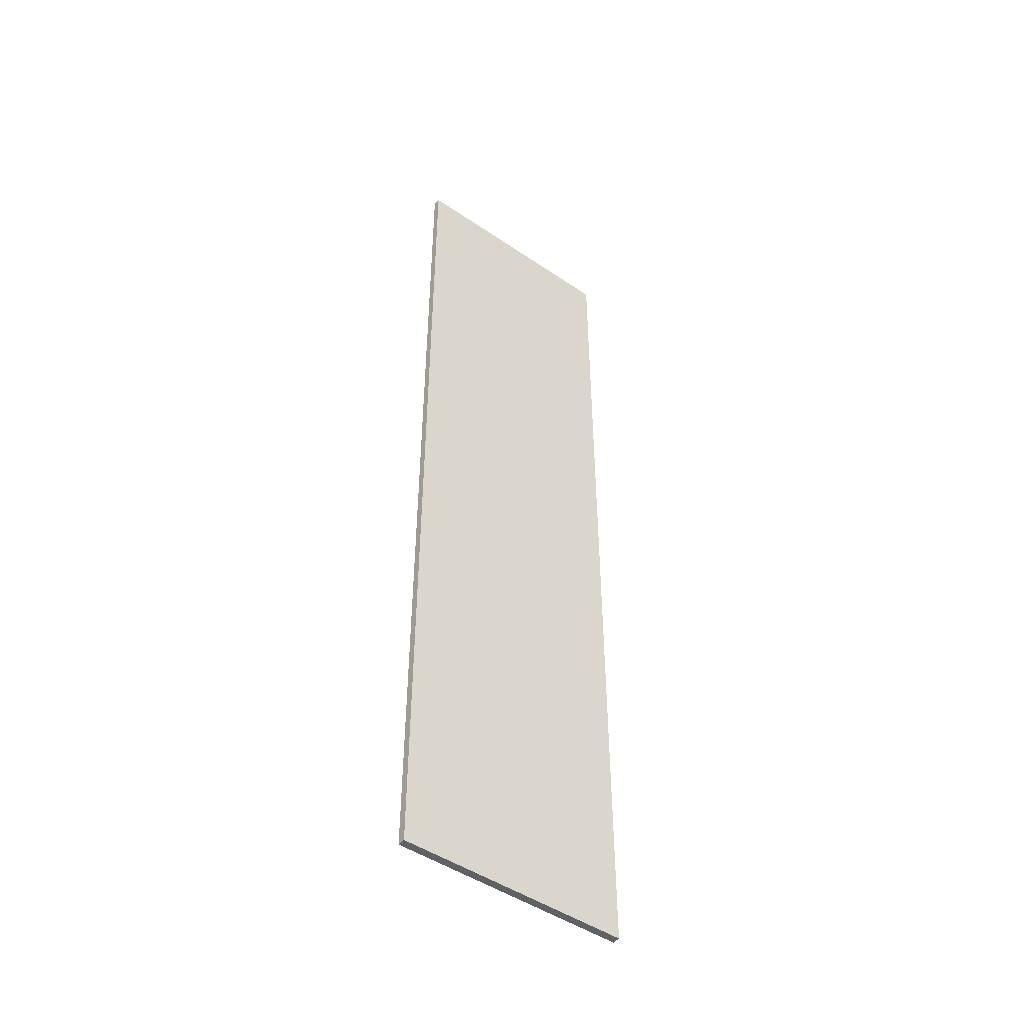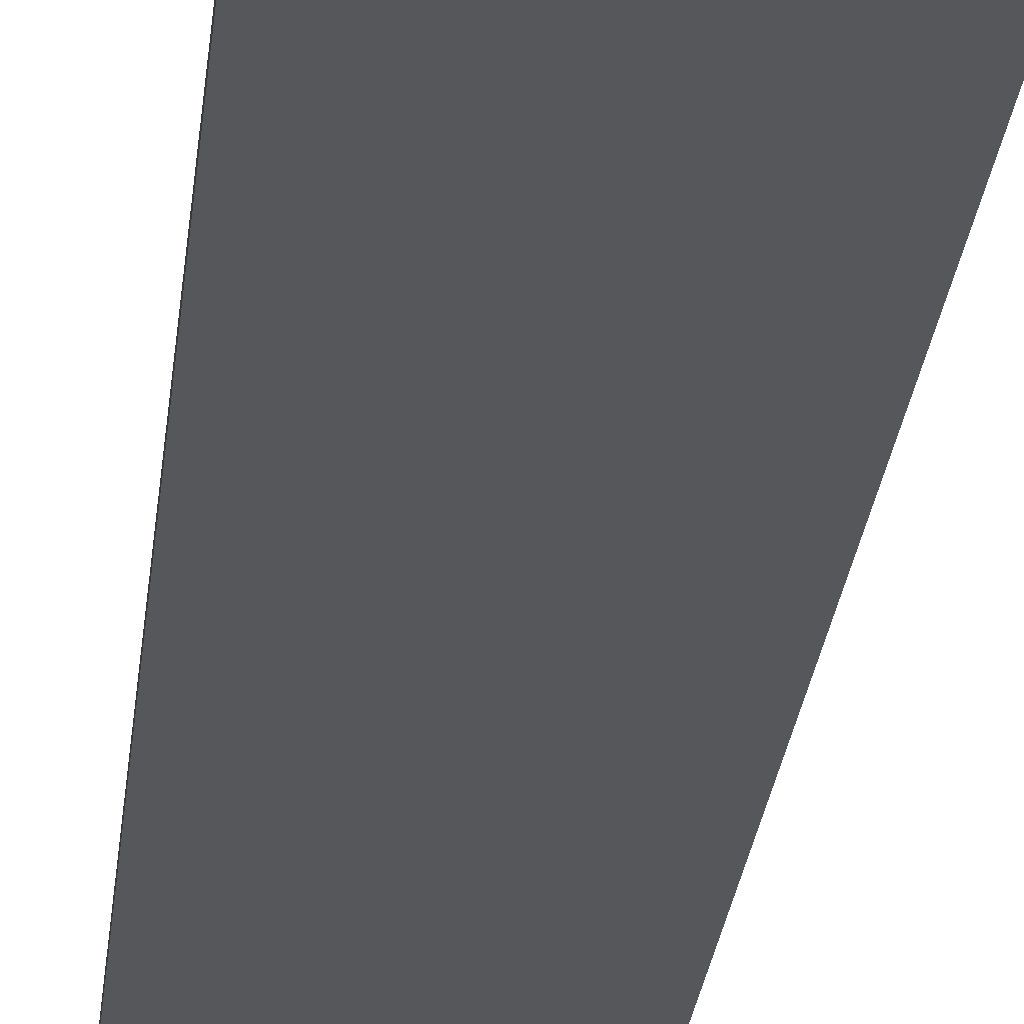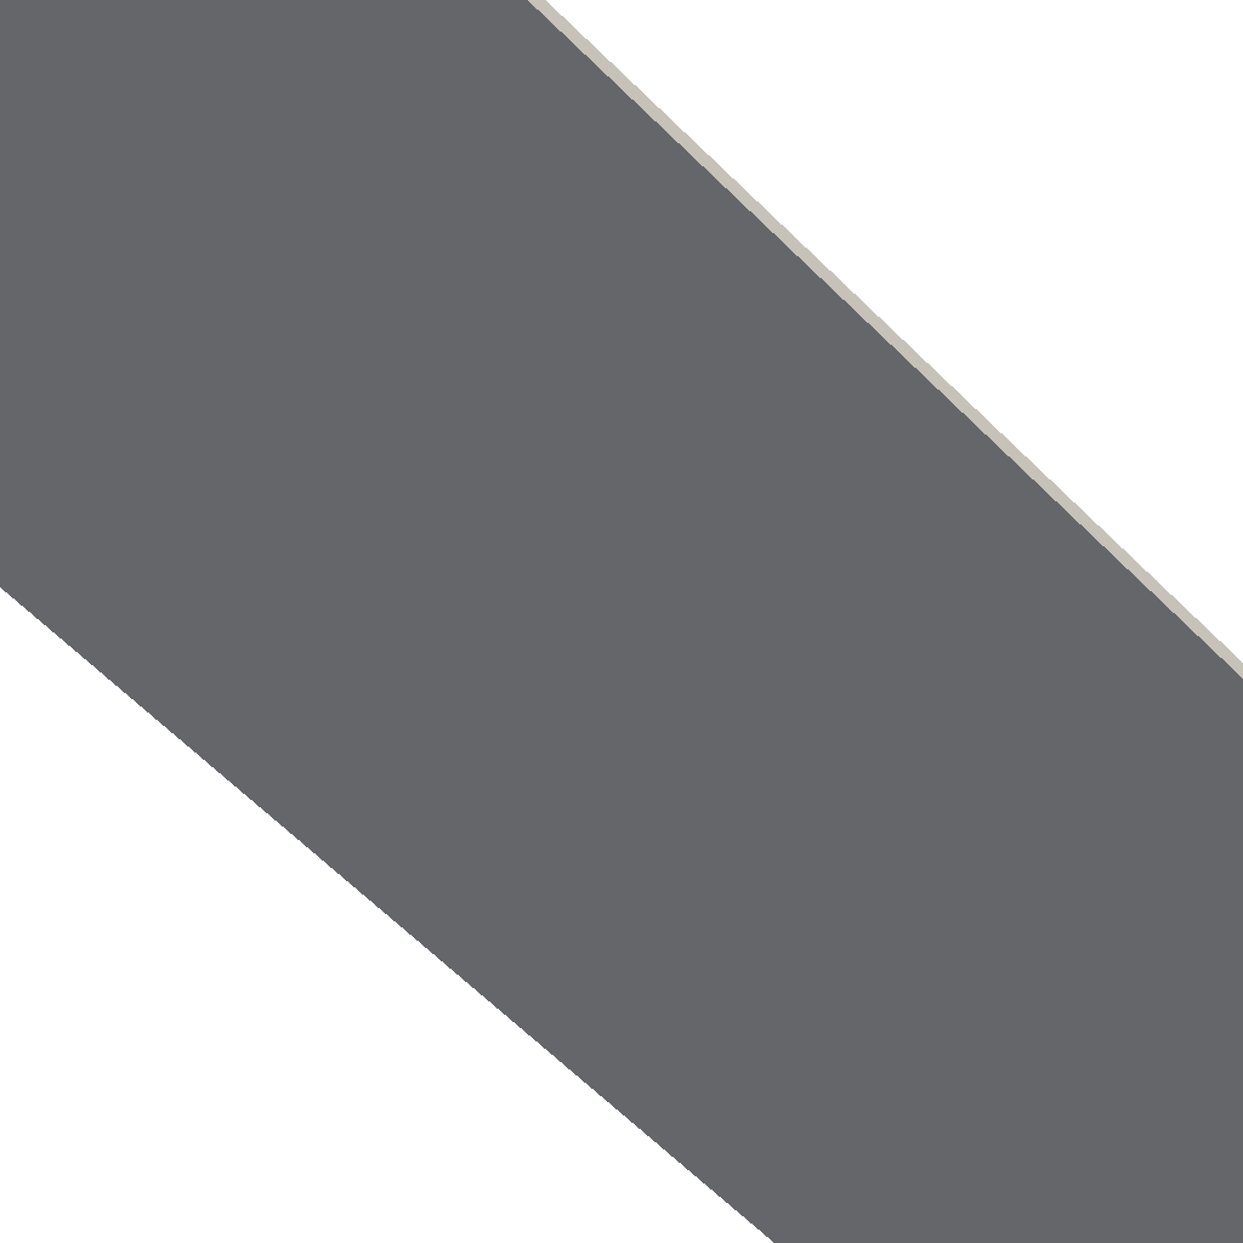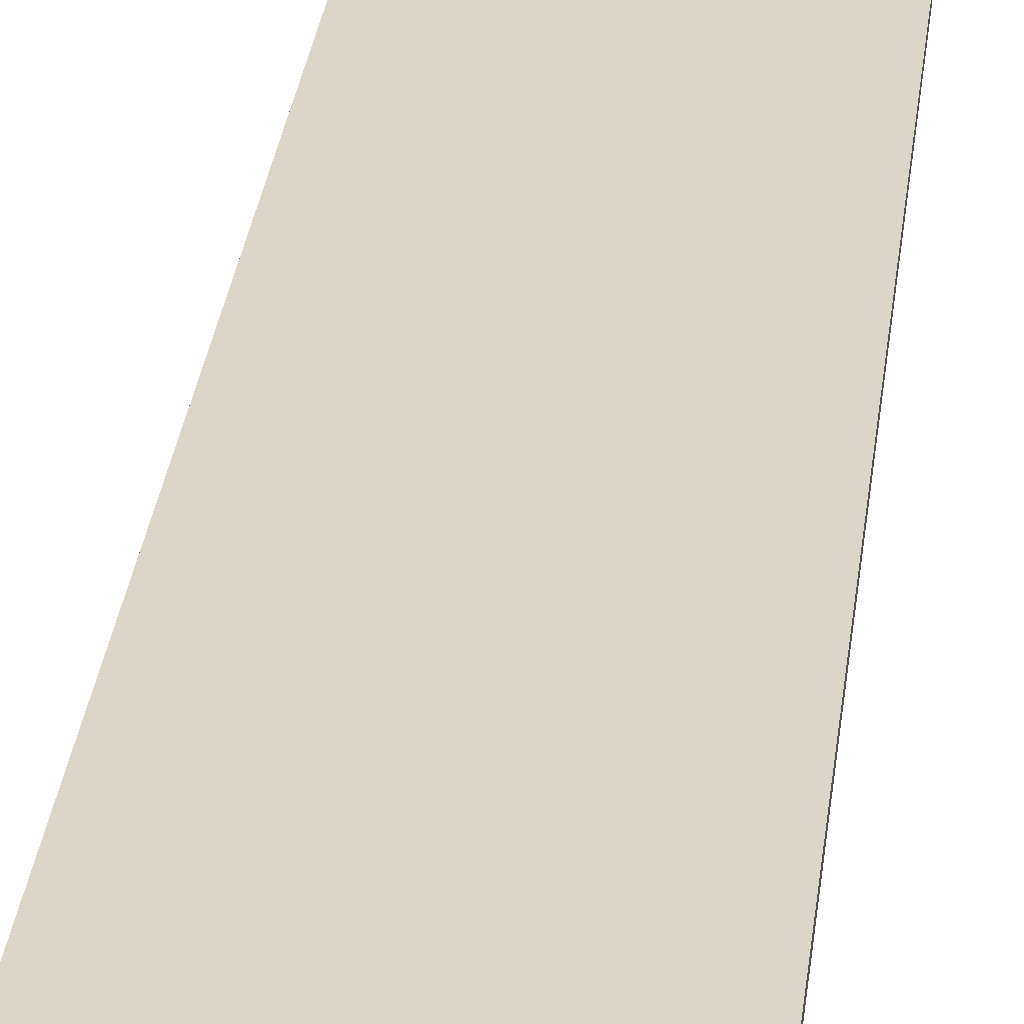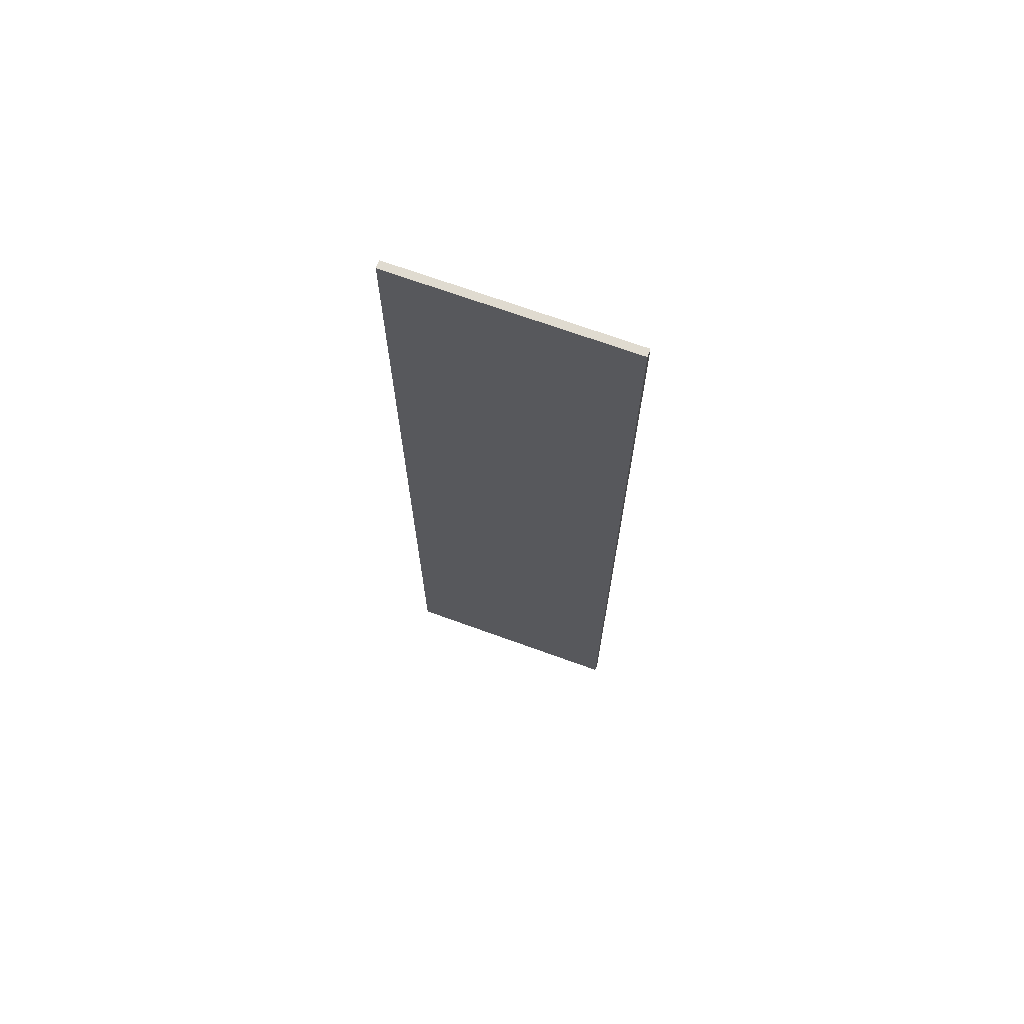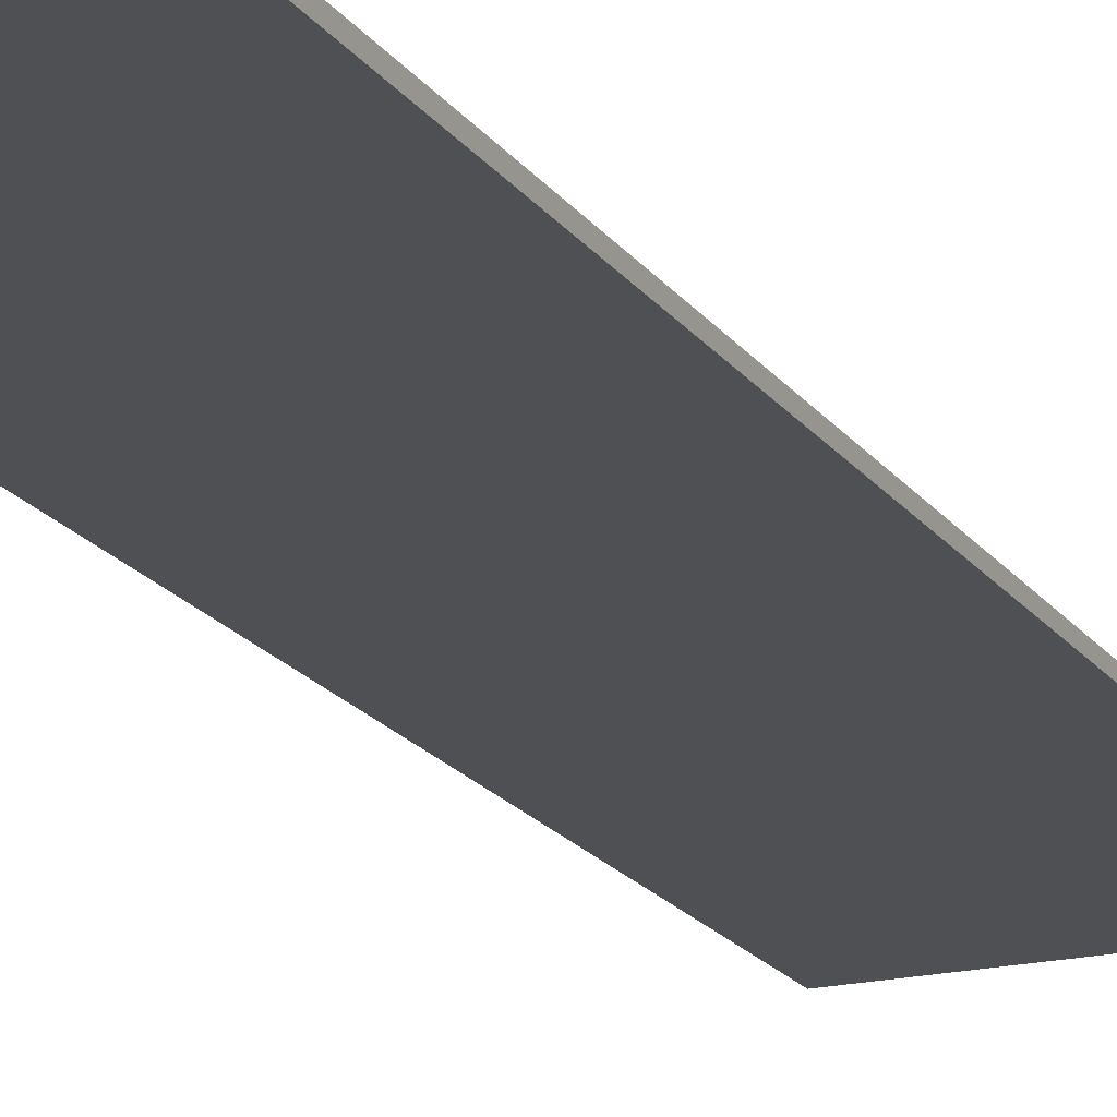
<metadata>
{"format":"obj","ext":"obj","renderer":"f3d","projection":"perspective","resolution":1024,"background":"white","views":[{"elev":-47.5,"azim":-37.5,"up":"+Z"},{"elev":-26.8,"azim":174.0,"up":"+Y"},{"elev":-51.9,"azim":41.3,"up":"+Y"},{"elev":29.8,"azim":-173.4,"up":"+Y"},{"elev":70.2,"azim":19.9,"up":"+Z"},{"elev":-18.8,"azim":-155.7,"up":"+Y"}]}
</metadata>
<code>
v -15 0 62.5
v -15 0 -62.5
v -15 1 62.5
v -15 1 -62.5
v 15 0 62.5
v 15 0 -62.5
v 15 1 62.5
v 15 1 -62.5
v -15 0 62.5
v -15 1 62.5
v 15 0 62.5
v 15 1 62.5
v -15 0 -62.5
v -15 1 -62.5
v 15 0 -62.5
v 15 1 -62.5
v -15 0 62.5
v 15 0 62.5
v 2 0 37.5
v 6 0 37.5
v -3 0 28.5
v -1 0 28.5
v -5 0 27.5
v -3 0 27.5
v -7 0 26.5
v -5 0 26.5
v -1 0 26.5
v 2 0 26.5
v -9 0 25.5
v -7 0 25.5
v -9 0 23.5
v -7 0 23.5
v 1 0 23.5
v 2 0 23.5
v -7 0 22.5
v -5 0 22.5
v -1 0 22.5
v 1 0 22.5
v -5 0 21.5
v -3 0 21.5
v -3 0 20.5
v -1 0 20.5
v 0 0 17.5
v 2 0 17.5
v 6 0 17.5
v 8 0 17.5
v 0 0 15.5
v 1 0 15.5
v 7 0 15.5
v 8 0 15.5
v 1 0 13.5
v 2 0 13.5
v 6 0 13.5
v 7 0 13.5
v 2 0 11.5
v 3 0 11.5
v 5 0 11.5
v 6 0 11.5
v 3 0 9.5
v 5 0 9.5
v 2 0 -15.5
v 6 0 -15.5
v -3 0 -24.5
v -1 0 -24.5
v -5 0 -25.5
v -3 0 -25.5
v -7 0 -26.5
v -5 0 -26.5
v -1 0 -26.5
v 2 0 -26.5
v -9 0 -27.5
v -7 0 -27.5
v -9 0 -29.5
v -7 0 -29.5
v 1 0 -29.5
v 2 0 -29.5
v -7 0 -30.5
v -5 0 -30.5
v -1 0 -30.5
v 1 0 -30.5
v -5 0 -31.5
v -3 0 -31.5
v -3 0 -32.5
v -1 0 -32.5
v 0 0 -35.5
v 2 0 -35.5
v 6 0 -35.5
v 8 0 -35.5
v 0 0 -37.5
v 1 0 -37.5
v 7 0 -37.5
v 8 0 -37.5
v 1 0 -39.5
v 2 0 -39.5
v 6 0 -39.5
v 7 0 -39.5
v 2 0 -41.5
v 3 0 -41.5
v 5 0 -41.5
v 6 0 -41.5
v 3 0 -43.5
v 5 0 -43.5
v -15 0 -62.5
v 15 0 -62.5
v -15 1 62.5
v 15 1 62.5
v 2 1 37.5
v 6 1 37.5
v -3 1 28.5
v -1 1 28.5
v -5 1 27.5
v -3 1 27.5
v -7 1 26.5
v -5 1 26.5
v -1 1 26.5
v 2 1 26.5
v -9 1 25.5
v -7 1 25.5
v -9 1 23.5
v -7 1 23.5
v 1 1 23.5
v 2 1 23.5
v -7 1 22.5
v -5 1 22.5
v -1 1 22.5
v 1 1 22.5
v -5 1 21.5
v -3 1 21.5
v -3 1 20.5
v -1 1 20.5
v 0 1 17.5
v 2 1 17.5
v 6 1 17.5
v 8 1 17.5
v 0 1 15.5
v 1 1 15.5
v 7 1 15.5
v 8 1 15.5
v 1 1 13.5
v 2 1 13.5
v 6 1 13.5
v 7 1 13.5
v 2 1 11.5
v 3 1 11.5
v 5 1 11.5
v 6 1 11.5
v 3 1 9.5
v 5 1 9.5
v 2 1 -15.5
v 6 1 -15.5
v -3 1 -24.5
v -1 1 -24.5
v -5 1 -25.5
v -3 1 -25.5
v -7 1 -26.5
v -5 1 -26.5
v -1 1 -26.5
v 2 1 -26.5
v -9 1 -27.5
v -7 1 -27.5
v -9 1 -29.5
v -7 1 -29.5
v 1 1 -29.5
v 2 1 -29.5
v -7 1 -30.5
v -5 1 -30.5
v -1 1 -30.5
v 1 1 -30.5
v -5 1 -31.5
v -3 1 -31.5
v -3 1 -32.5
v -1 1 -32.5
v 0 1 -35.5
v 2 1 -35.5
v 6 1 -35.5
v 8 1 -35.5
v 0 1 -37.5
v 1 1 -37.5
v 7 1 -37.5
v 8 1 -37.5
v 1 1 -39.5
v 2 1 -39.5
v 6 1 -39.5
v 7 1 -39.5
v 2 1 -41.5
v 3 1 -41.5
v 5 1 -41.5
v 6 1 -41.5
v 3 1 -43.5
v 5 1 -43.5
v -15 1 -62.5
v 15 1 -62.5
f 3 2 1
f 4 2 3
f 5 6 7
f 7 6 8
f 11 10 9
f 12 10 11
f 13 14 15
f 15 14 16
f 19 18 17
f 20 18 19
f 21 19 17
f 22 19 21
f 23 21 17
f 24 22 21
f 24 21 23
f 25 23 17
f 26 24 23
f 26 23 25
f 27 19 22
f 27 24 26
f 27 22 24
f 28 20 19
f 28 19 27
f 29 25 17
f 30 27 26
f 30 25 29
f 30 26 25
f 30 28 27
f 31 29 17
f 31 30 29
f 32 28 30
f 32 30 31
f 33 28 32
f 34 20 28
f 34 28 33
f 35 33 32
f 35 32 31
f 36 33 35
f 37 33 36
f 38 34 33
f 38 33 37
f 39 37 36
f 39 36 35
f 40 37 39
f 41 40 39
f 41 37 40
f 42 38 37
f 42 37 41
f 43 42 41
f 43 38 42
f 44 20 34
f 44 38 43
f 44 34 38
f 45 18 20
f 45 20 44
f 46 18 45
f 47 44 43
f 47 43 41
f 47 46 45
f 47 45 44
f 48 46 47
f 49 46 48
f 50 18 46
f 50 46 49
f 51 49 48
f 51 48 47
f 52 49 51
f 53 49 52
f 54 50 49
f 54 49 53
f 55 53 52
f 55 52 51
f 56 53 55
f 57 53 56
f 58 54 53
f 58 53 57
f 59 57 56
f 59 56 55
f 60 58 57
f 60 57 59
f 61 55 51
f 61 59 55
f 61 60 59
f 62 54 58
f 62 60 61
f 62 58 60
f 63 41 39
f 63 47 41
f 63 51 47
f 63 61 51
f 64 61 63
f 65 39 35
f 65 63 39
f 66 64 63
f 66 63 65
f 67 35 31
f 67 65 35
f 68 66 65
f 68 65 67
f 69 61 64
f 69 66 68
f 69 64 66
f 70 62 61
f 70 61 69
f 71 31 17
f 71 67 31
f 72 68 67
f 72 67 71
f 72 70 69
f 72 69 68
f 73 71 17
f 73 72 71
f 74 70 72
f 74 72 73
f 75 70 74
f 76 62 70
f 76 70 75
f 77 75 74
f 77 74 73
f 78 75 77
f 79 75 78
f 80 76 75
f 80 75 79
f 81 79 78
f 81 78 77
f 82 79 81
f 83 82 81
f 83 79 82
f 84 80 79
f 84 79 83
f 85 84 83
f 85 80 84
f 86 62 76
f 86 80 85
f 86 76 80
f 87 54 62
f 87 62 86
f 88 18 50
f 88 54 87
f 88 50 54
f 89 87 86
f 89 85 83
f 89 88 87
f 89 86 85
f 90 88 89
f 91 88 90
f 92 18 88
f 92 88 91
f 93 91 90
f 93 90 89
f 94 91 93
f 95 91 94
f 96 92 91
f 96 91 95
f 97 95 94
f 97 94 93
f 98 95 97
f 99 95 98
f 100 96 95
f 100 95 99
f 101 99 98
f 101 98 97
f 102 100 99
f 102 99 101
f 103 77 73
f 103 81 77
f 103 102 101
f 103 101 97
f 103 97 93
f 103 73 17
f 103 93 89
f 103 83 81
f 103 89 83
f 104 18 92
f 104 102 103
f 104 100 102
f 104 92 96
f 104 96 100
f 105 106 107
f 107 106 108
f 105 107 109
f 109 107 110
f 105 109 111
f 109 110 112
f 111 109 112
f 105 111 113
f 111 112 114
f 113 111 114
f 110 107 115
f 114 112 115
f 112 110 115
f 107 108 116
f 115 107 116
f 105 113 117
f 114 115 118
f 117 113 118
f 113 114 118
f 115 116 118
f 105 117 119
f 117 118 119
f 118 116 120
f 119 118 120
f 120 116 121
f 116 108 122
f 121 116 122
f 120 121 123
f 119 120 123
f 123 121 124
f 124 121 125
f 121 122 126
f 125 121 126
f 124 125 127
f 123 124 127
f 127 125 128
f 127 128 129
f 128 125 129
f 125 126 130
f 129 125 130
f 129 130 131
f 130 126 131
f 122 108 132
f 131 126 132
f 126 122 132
f 108 106 133
f 132 108 133
f 133 106 134
f 131 132 135
f 129 131 135
f 133 134 135
f 132 133 135
f 135 134 136
f 136 134 137
f 134 106 138
f 137 134 138
f 136 137 139
f 135 136 139
f 139 137 140
f 140 137 141
f 137 138 142
f 141 137 142
f 140 141 143
f 139 140 143
f 143 141 144
f 144 141 145
f 141 142 146
f 145 141 146
f 144 145 147
f 143 144 147
f 145 146 148
f 147 145 148
f 139 143 149
f 143 147 149
f 147 148 149
f 146 142 150
f 149 148 150
f 148 146 150
f 127 129 151
f 129 135 151
f 135 139 151
f 139 149 151
f 151 149 152
f 123 127 153
f 127 151 153
f 151 152 154
f 153 151 154
f 119 123 155
f 123 153 155
f 153 154 156
f 155 153 156
f 152 149 157
f 156 154 157
f 154 152 157
f 149 150 158
f 157 149 158
f 105 119 159
f 119 155 159
f 155 156 160
f 159 155 160
f 157 158 160
f 156 157 160
f 105 159 161
f 159 160 161
f 160 158 162
f 161 160 162
f 162 158 163
f 158 150 164
f 163 158 164
f 162 163 165
f 161 162 165
f 165 163 166
f 166 163 167
f 163 164 168
f 167 163 168
f 166 167 169
f 165 166 169
f 169 167 170
f 169 170 171
f 170 167 171
f 167 168 172
f 171 167 172
f 171 172 173
f 172 168 173
f 164 150 174
f 173 168 174
f 168 164 174
f 150 142 175
f 174 150 175
f 138 106 176
f 175 142 176
f 142 138 176
f 174 175 177
f 171 173 177
f 175 176 177
f 173 174 177
f 177 176 178
f 178 176 179
f 176 106 180
f 179 176 180
f 178 179 181
f 177 178 181
f 181 179 182
f 182 179 183
f 179 180 184
f 183 179 184
f 182 183 185
f 181 182 185
f 185 183 186
f 186 183 187
f 183 184 188
f 187 183 188
f 186 187 189
f 185 186 189
f 187 188 190
f 189 187 190
f 161 165 191
f 165 169 191
f 189 190 191
f 185 189 191
f 181 185 191
f 105 161 191
f 177 181 191
f 169 171 191
f 171 177 191
f 180 106 192
f 191 190 192
f 190 188 192
f 184 180 192
f 188 184 192

</code>
